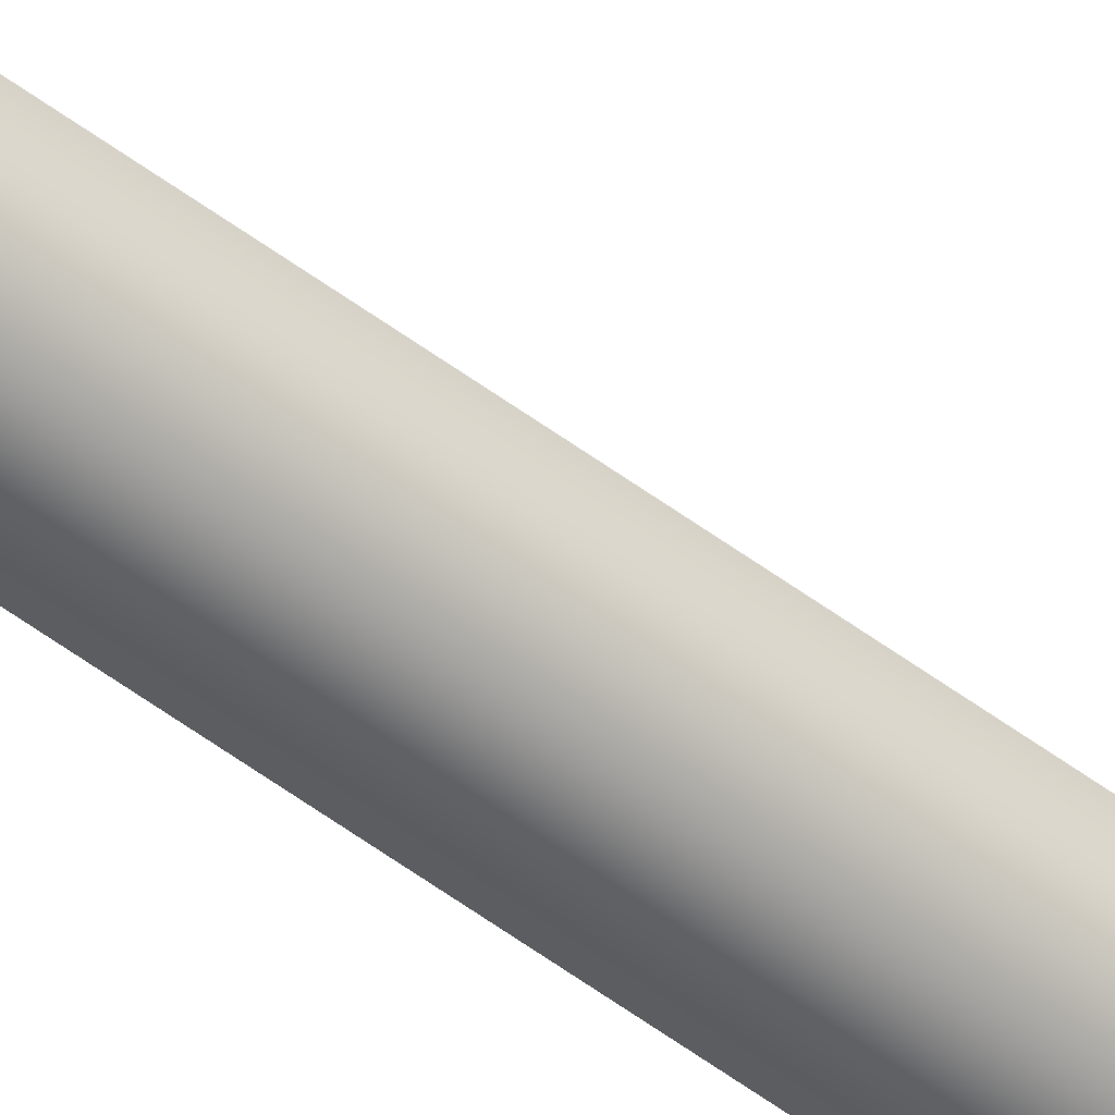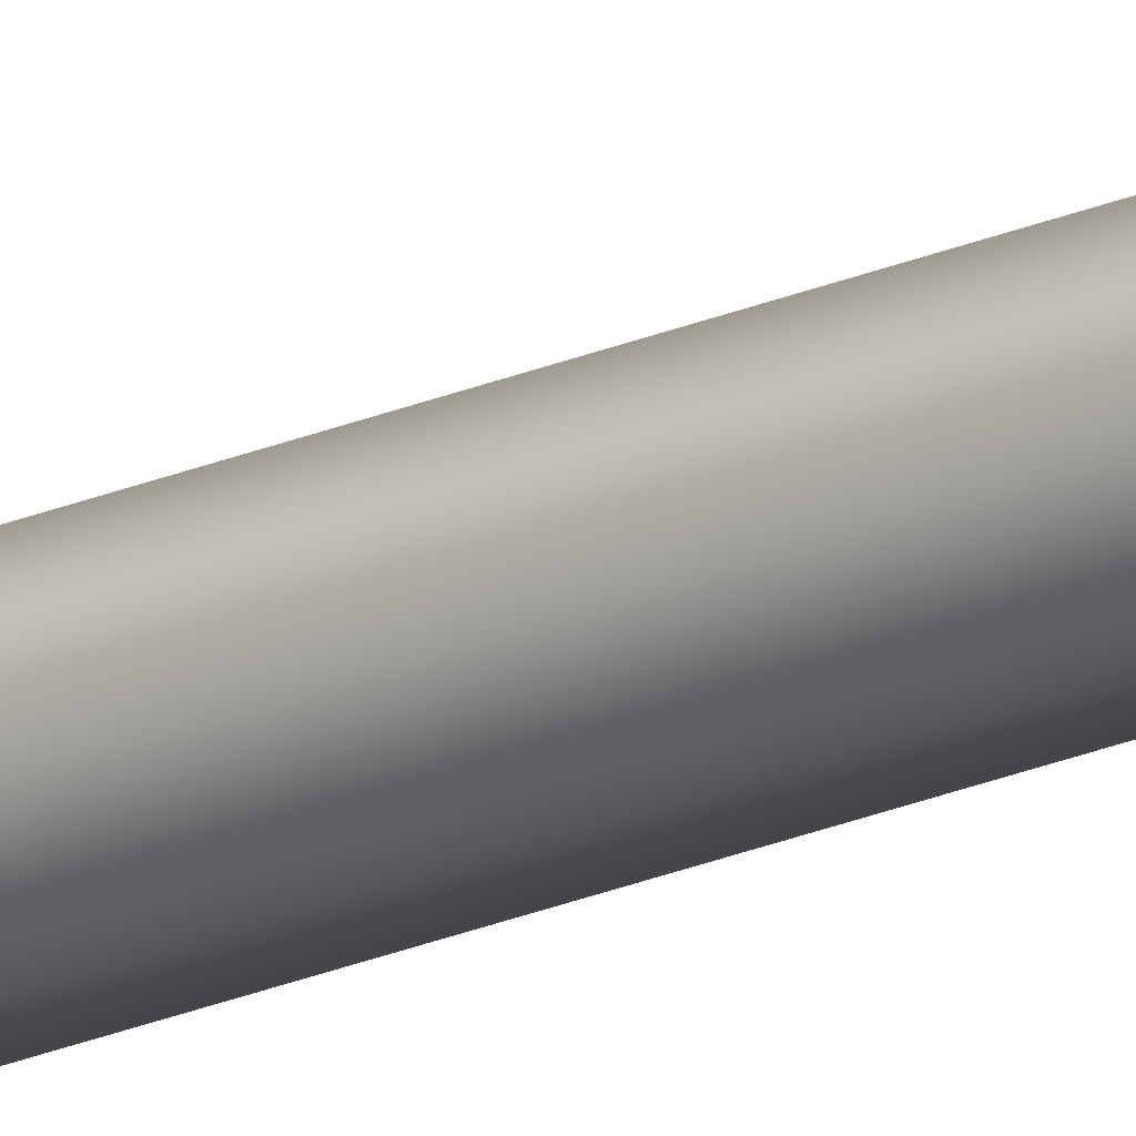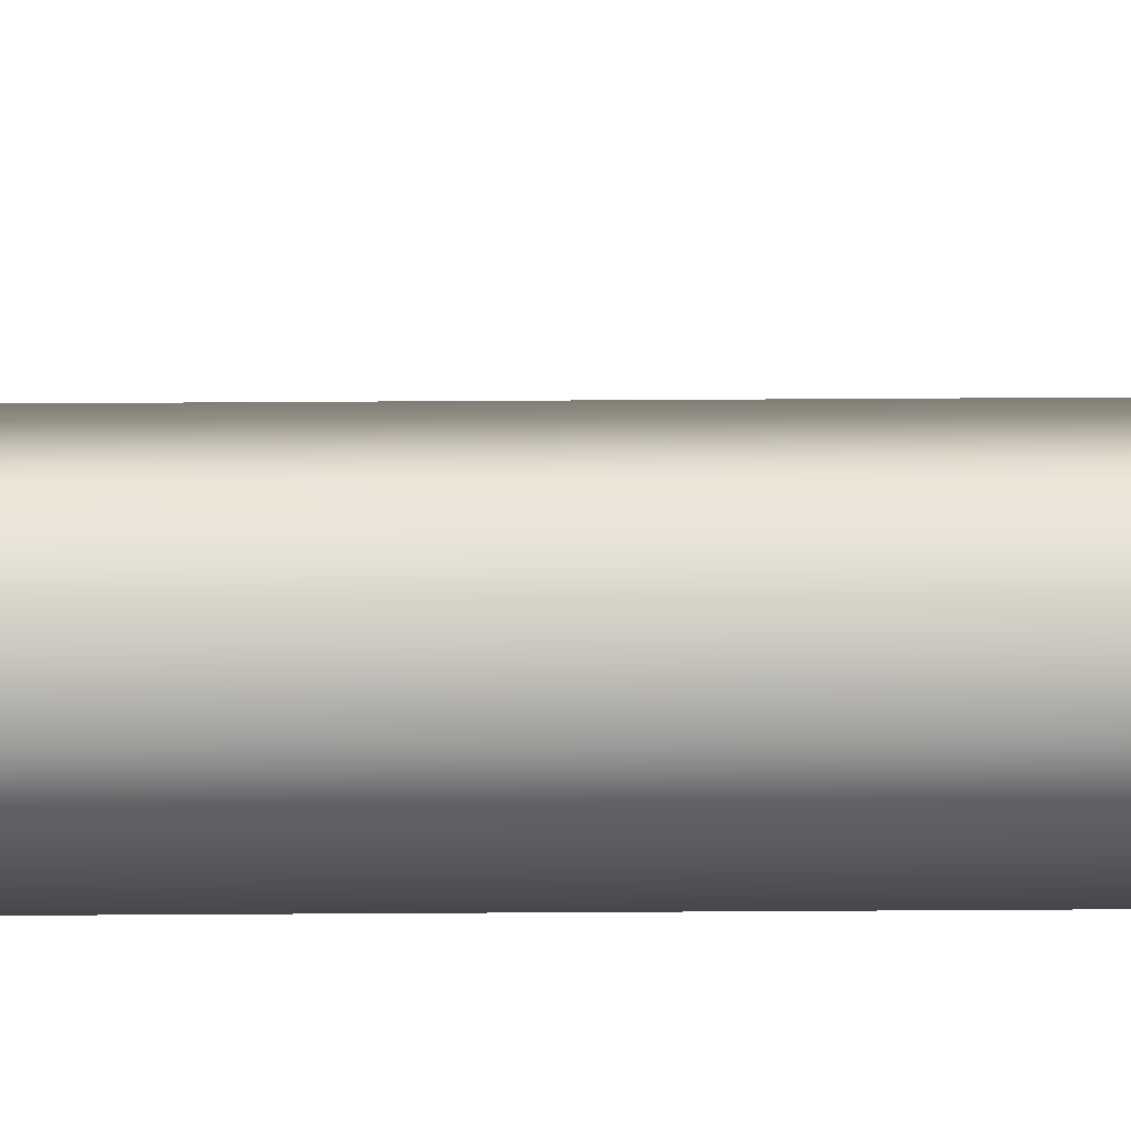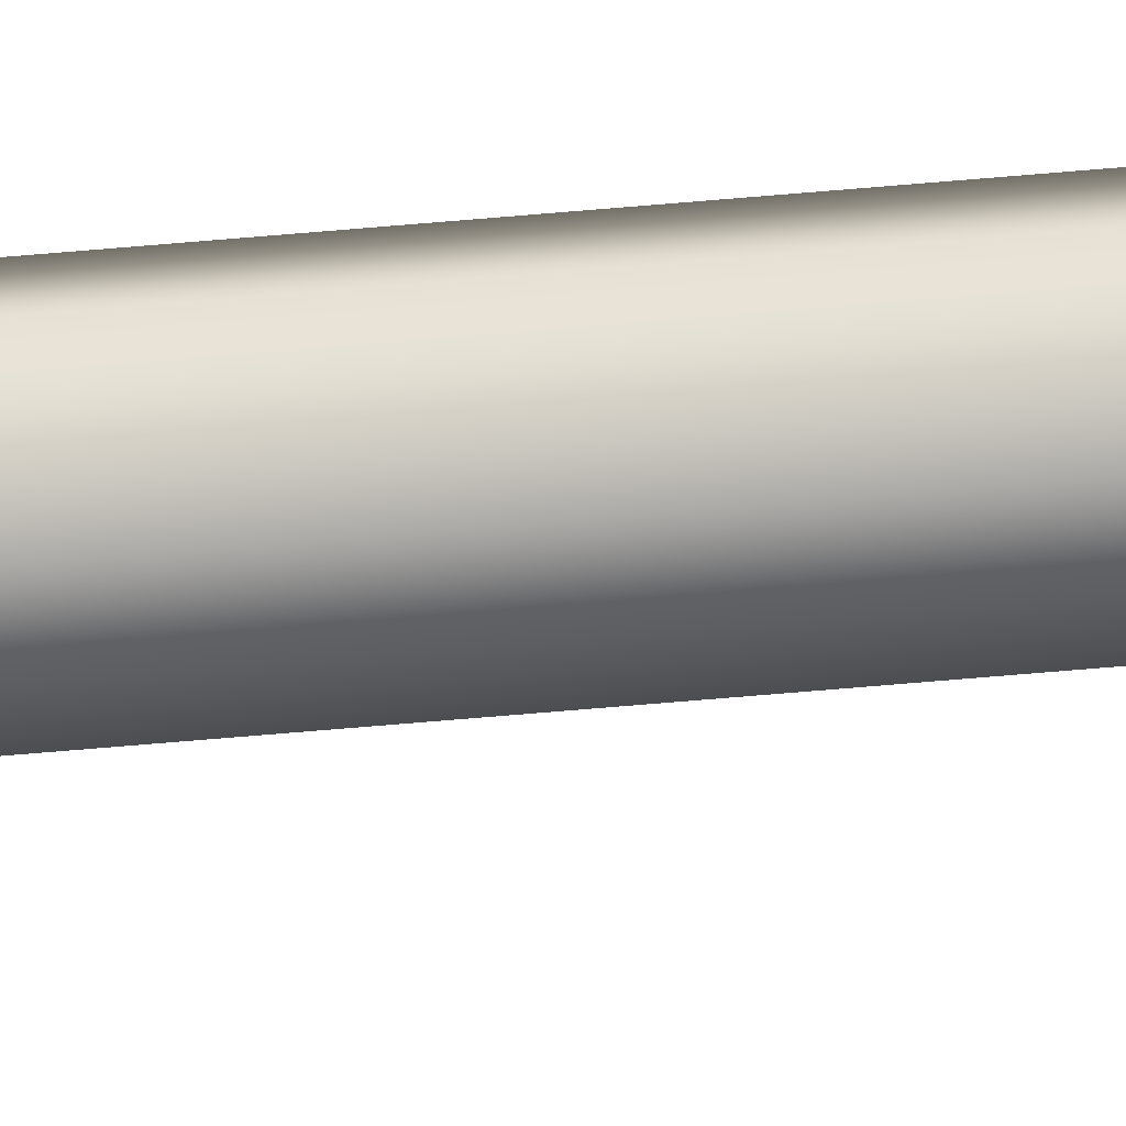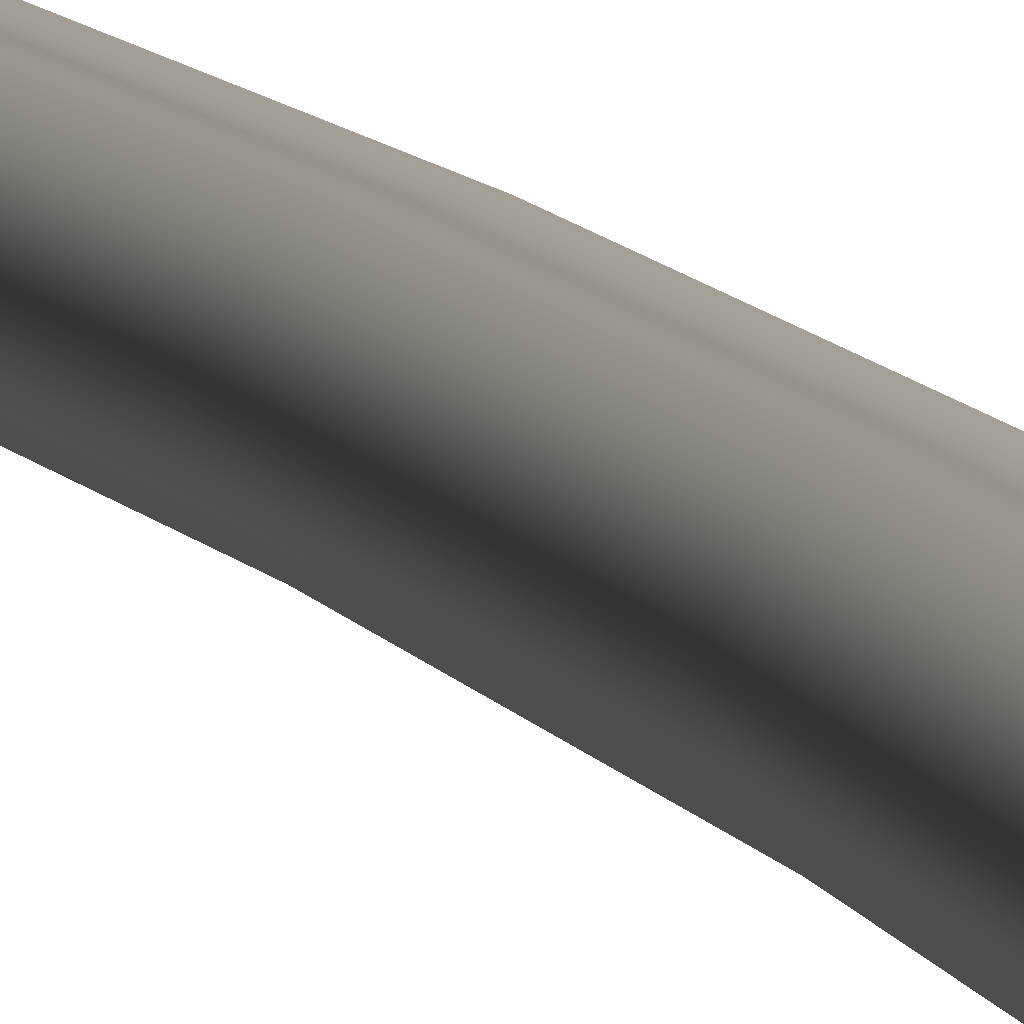
<metadata>
{"format":"obj","ext":"obj","renderer":"f3d","projection":"perspective","resolution":1024,"background":"white","views":[{"elev":-54.0,"azim":51.4,"up":"+Z"},{"elev":-20.4,"azim":129.7,"up":"+Z"},{"elev":-40.6,"azim":90.5,"up":"+Z"},{"elev":-46.5,"azim":-83.7,"up":"+Z"},{"elev":1.0,"azim":178.1,"up":"+Z"}]}
</metadata>
<code>
o BassStringBottom3_BassStringBottom3.004
v 0.1048 -0.001296 0.397
v 0.03224 6.933 0.397
v 0.05405 -0.001296 0.485
v -0.01855 6.933 0.485
v -0.004058 13.57 0.397
v -0.05485 13.57 0.485
v -0.004058 20.2 0.397
v -0.05485 20.2 0.485
v 0.03224 26.84 0.397
v -0.01855 26.84 0.485
v 0.1048 33.47 0.397
v 0.05405 33.47 0.485
v -0.1201 6.933 0.485
v -0.04754 -0.001296 0.485
v -0.1564 13.57 0.485
v -0.1564 20.2 0.485
v -0.1201 26.84 0.485
v -0.04754 33.47 0.485
v -0.09833 -0.001296 0.397
v -0.1709 6.933 0.397
v -0.2072 13.57 0.397
v -0.2072 20.2 0.397
v -0.1709 26.84 0.397
v -0.09833 33.47 0.397
v -0.1201 6.933 0.3091
v -0.04754 -0.001842 0.3091
v -0.1564 13.57 0.3091
v -0.1564 20.2 0.3091
v -0.1201 26.84 0.3091
v -0.04754 33.47 0.3091
v 0.05405 -0.001842 0.3091
v -0.01855 6.933 0.3091
v -0.05485 13.57 0.3091
v -0.05485 20.2 0.3091
v -0.01855 26.84 0.3091
v 0.05405 33.47 0.3091
f 1 2 3
f 2 4 3
f 2 5 6
f 2 6 4
f 5 7 6
f 7 8 6
f 7 9 10
f 7 10 8
f 9 11 10
f 11 12 10
f 3 4 13
f 3 13 14
f 4 6 13
f 6 15 13
f 6 8 16
f 6 16 15
f 8 10 16
f 10 17 16
f 10 12 18
f 10 18 17
f 14 13 19
f 13 20 19
f 13 15 21
f 13 21 20
f 15 16 21
f 16 22 21
f 16 17 23
f 16 23 22
f 17 18 23
f 18 24 23
f 19 20 25
f 19 25 26
f 20 21 25
f 21 27 25
f 21 22 28
f 21 28 27
f 22 23 28
f 23 29 28
f 23 24 30
f 23 30 29
f 26 25 31
f 25 32 31
f 25 27 33
f 25 33 32
f 27 28 33
f 28 34 33
f 28 29 35
f 28 35 34
f 29 30 35
f 30 36 35
f 31 32 2
f 31 2 1
f 32 33 2
f 33 5 2
f 33 34 7
f 33 7 5
f 34 35 7
f 35 9 7
f 35 36 11
f 35 11 9

</code>
